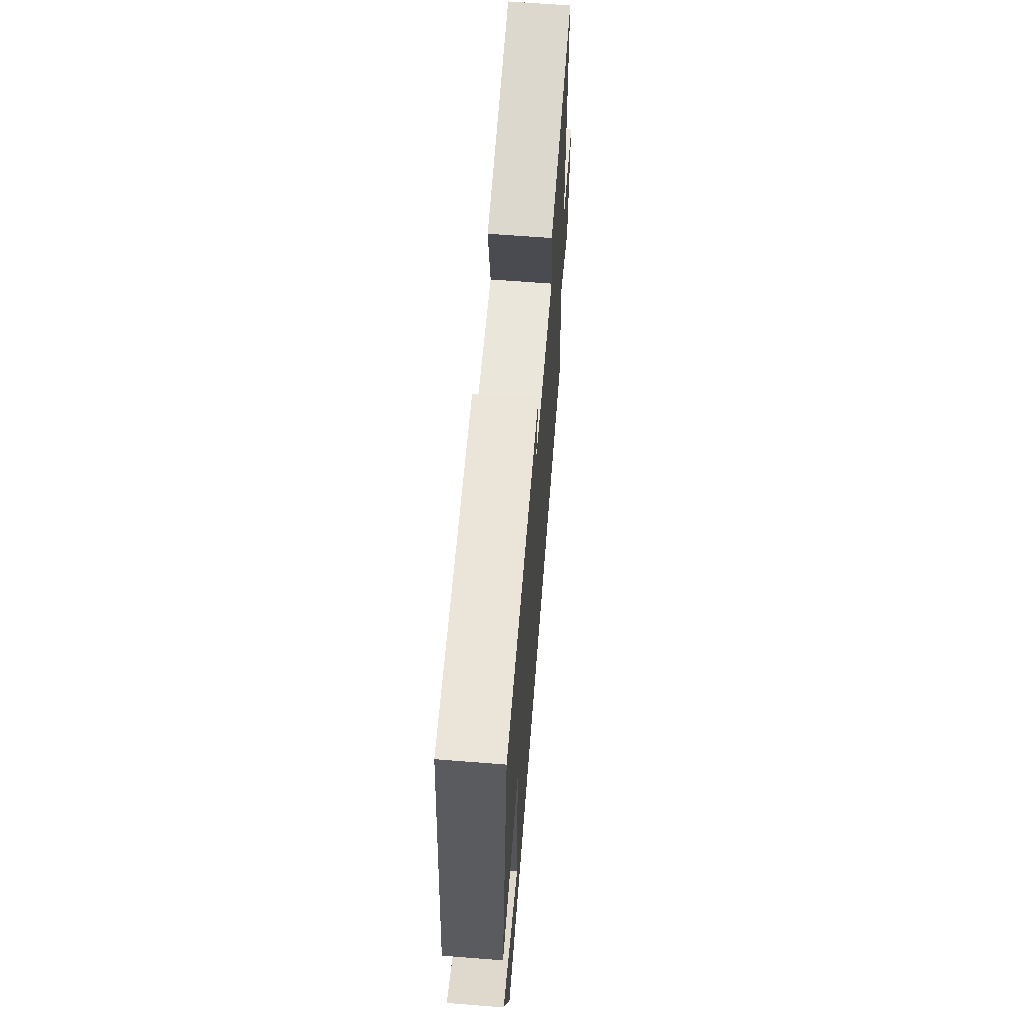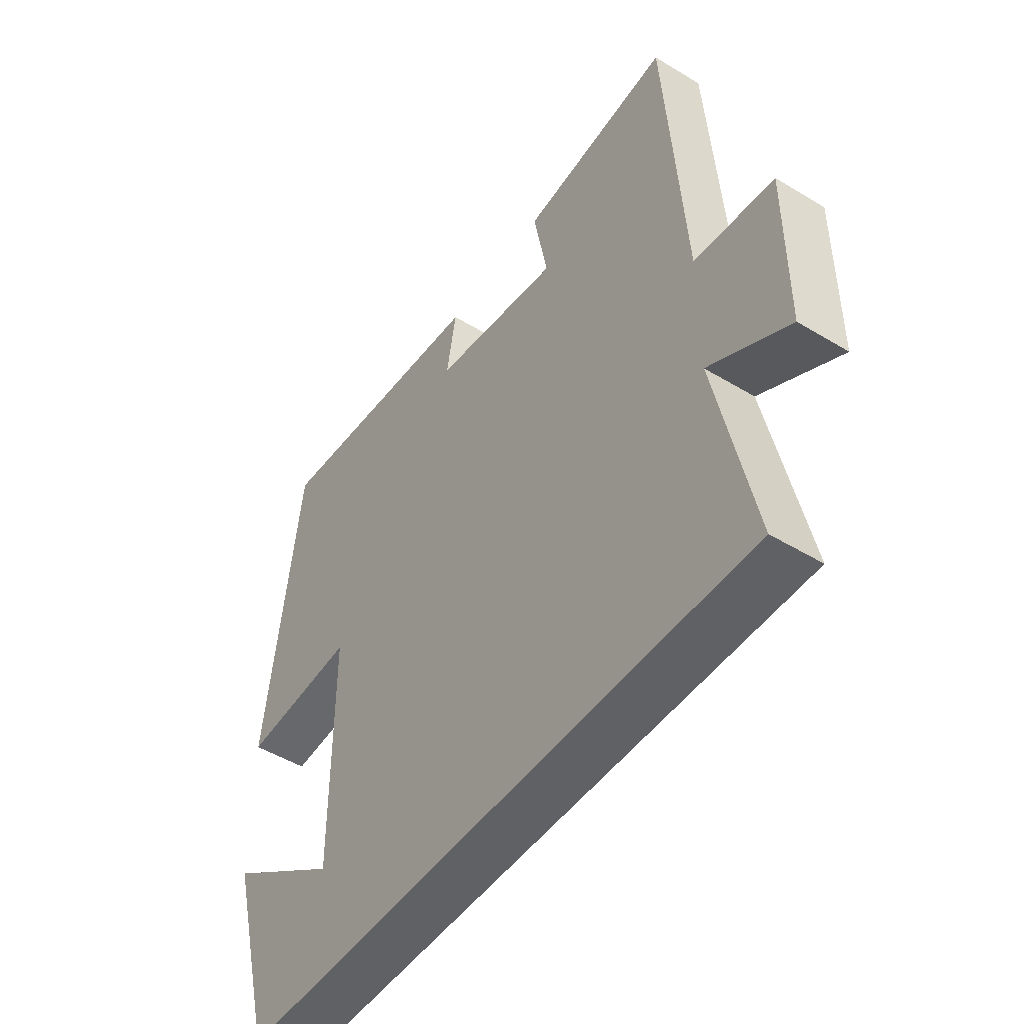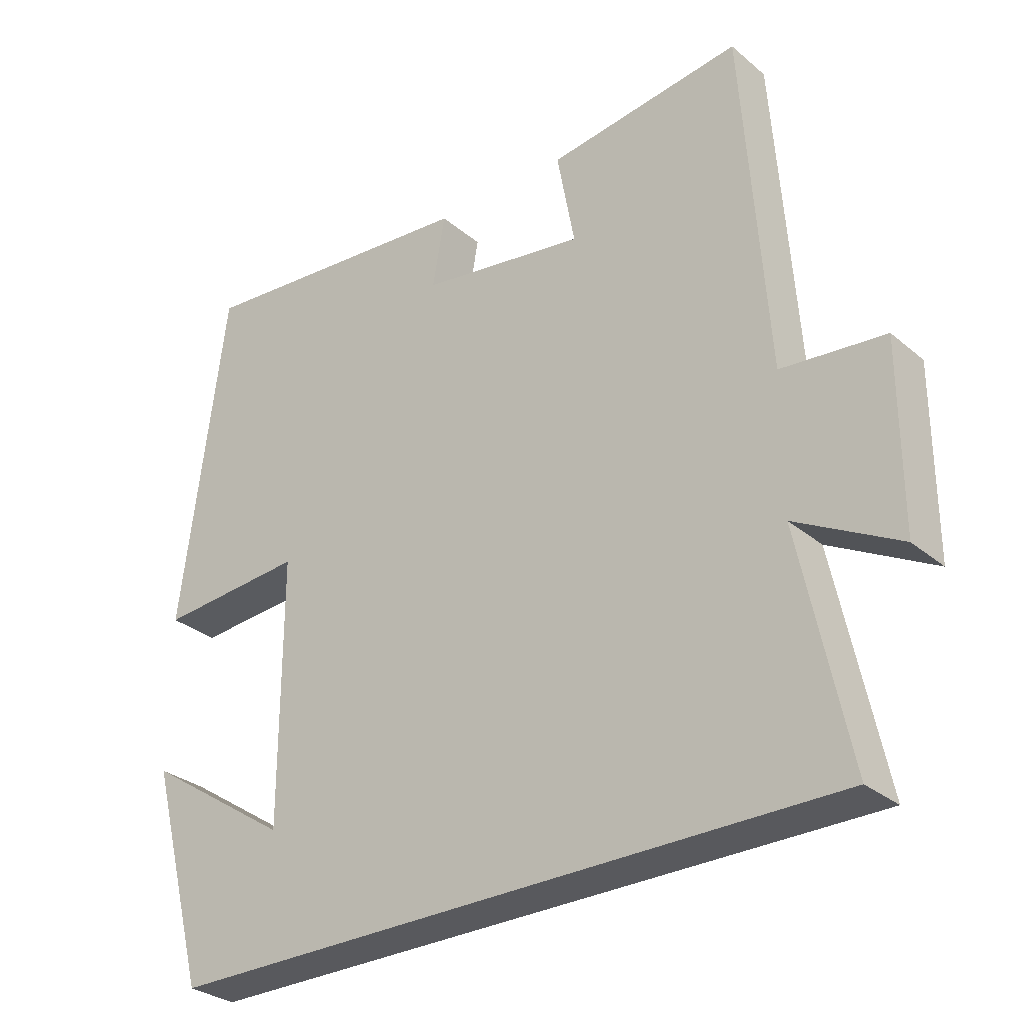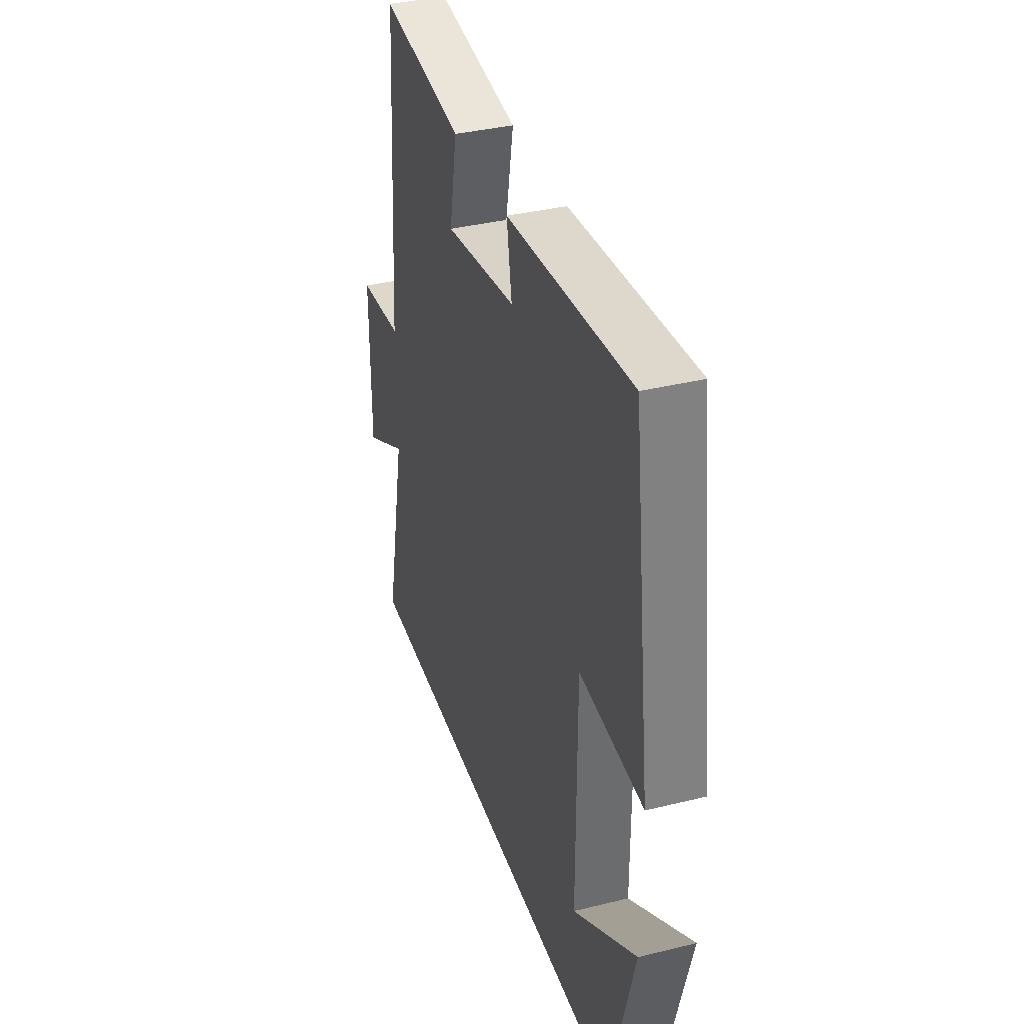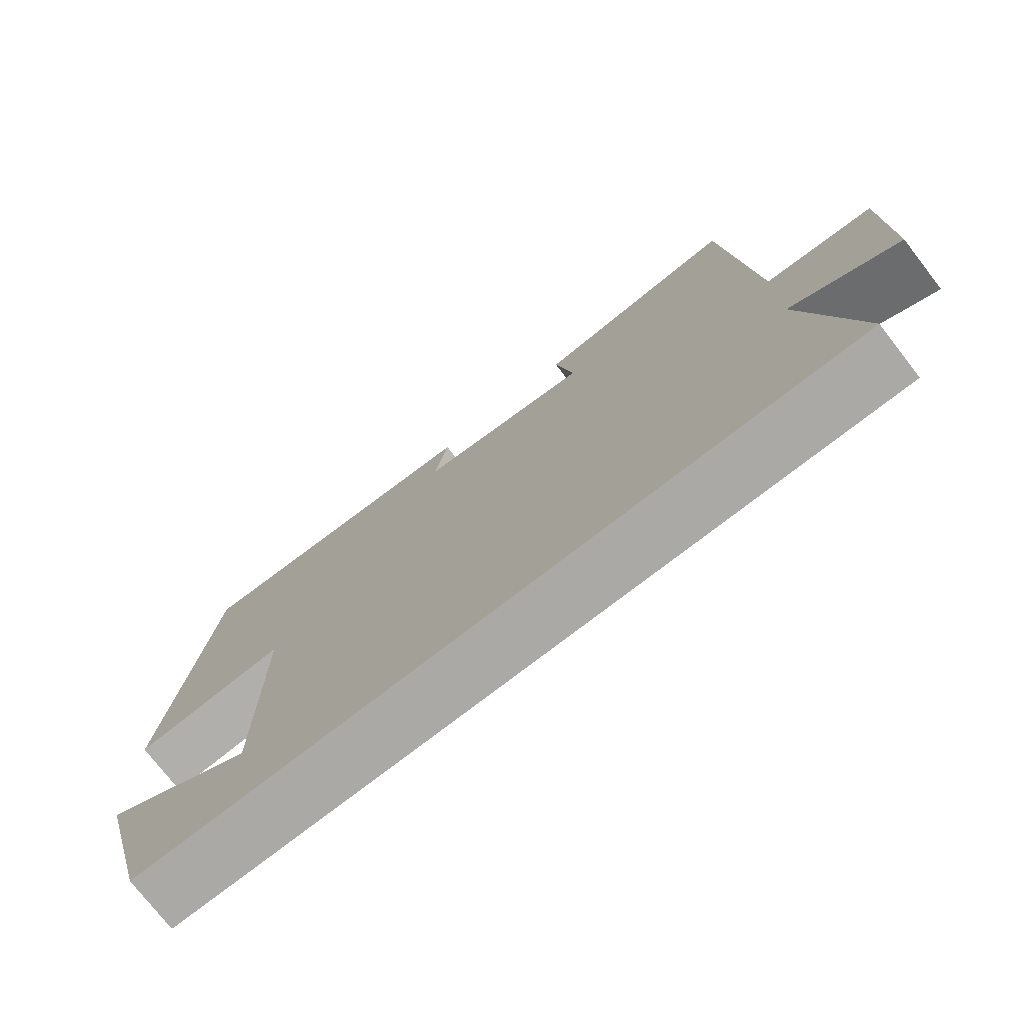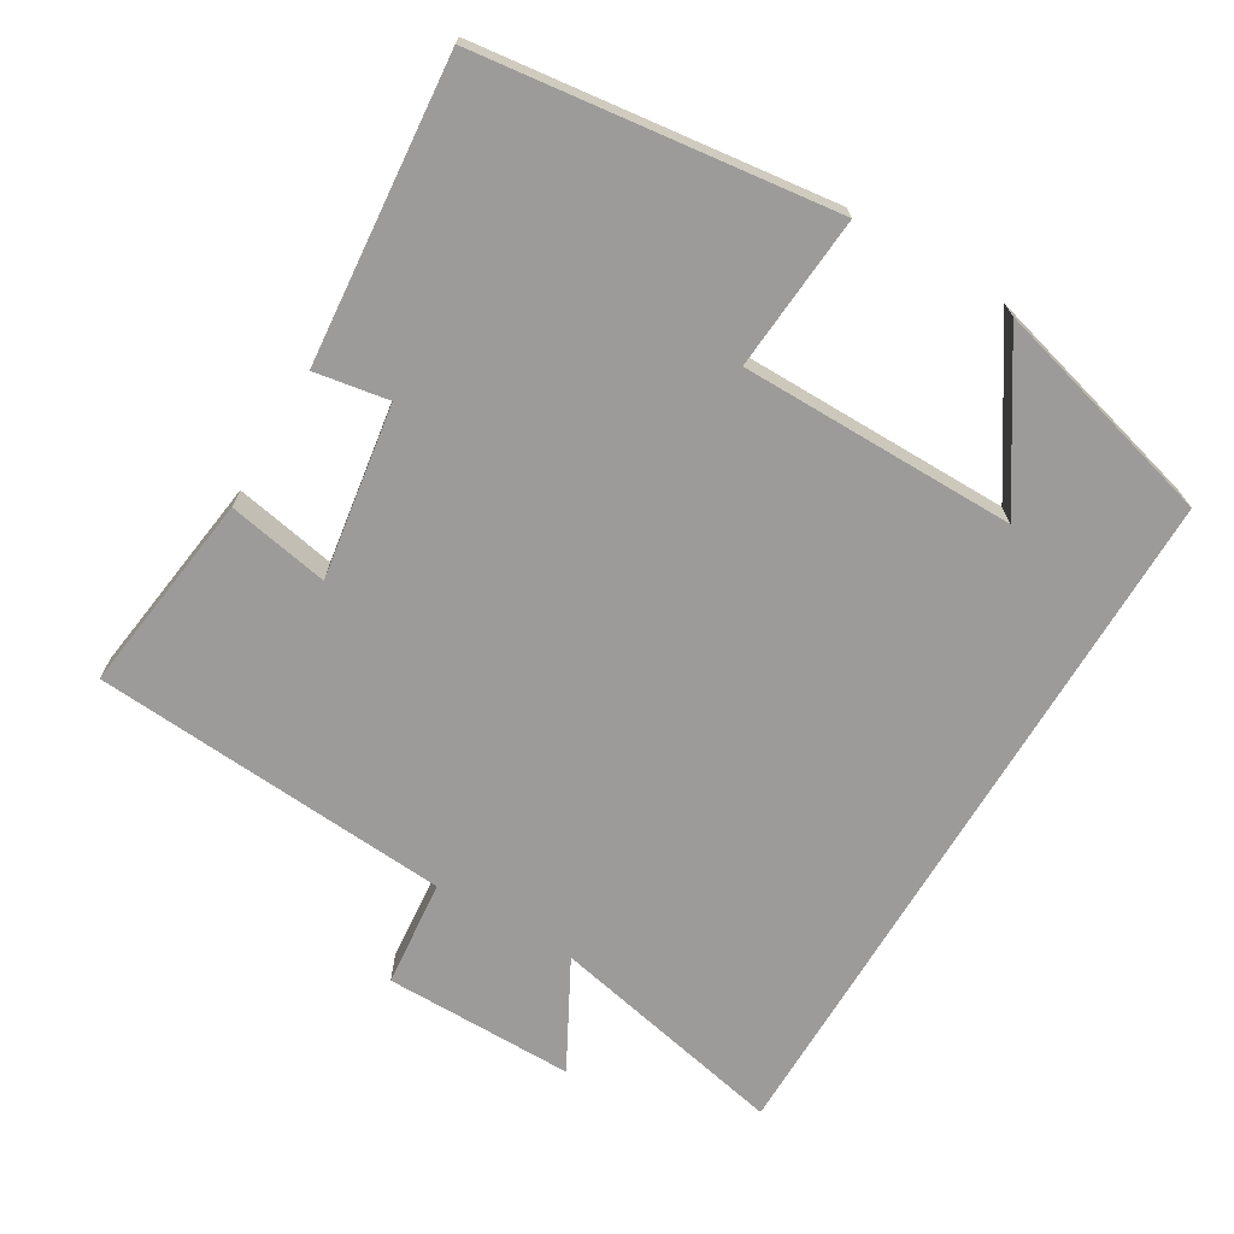
<metadata>
{"format":"obj","ext":"obj","renderer":"f3d","projection":"perspective","resolution":1024,"background":"white","views":[{"elev":64.9,"azim":94.5,"up":"+Z"},{"elev":-48.6,"azim":-124.1,"up":"+Z"},{"elev":-30.1,"azim":-140.2,"up":"+Z"},{"elev":37.0,"azim":72.4,"up":"+Z"},{"elev":-75.4,"azim":-142.2,"up":"+Z"},{"elev":-69.8,"azim":59.1,"up":"+Y"}]}
</metadata>
<code>
v -0.57 0.07 -0.5
v -0.5 0.07 -0.165
v -0.65 0.07 -0.246
v -0.65 0.07 0.02
v -0.5 0.07 0.035
v -0.465 0.07 0.537
v -0.182 0.07 0.5
v -0.208 0.07 0.359
v 0.034 0.07 0.397
v 0.016 0.07 0.5
v 0.436 0.07 0.539
v 0.5 0.07 0.045
v 0.285 0.07 0.061
v 0.285 0.07 -0.323
v 0.5 0.07 -0.181
v 0.415 0.07 -0.5
v -0.57 0 -0.5
v -0.5 0 -0.165
v -0.65 0 -0.246
v -0.65 0 0.02
v -0.5 0 0.035
v -0.465 0 0.537
v -0.182 0 0.5
v -0.208 0 0.359
v 0.034 0 0.397
v 0.016 0 0.5
v 0.436 0 0.539
v 0.5 0 0.045
v 0.285 0 0.061
v 0.285 0 -0.323
v 0.5 0 -0.181
v 0.415 0 -0.5
f 14 15 16
f 14 16 1 2
f 13 14 2
f 11 12 13
f 10 11 13
f 9 10 13
f 8 9 13 2
f 7 8 2
f 6 7 2
f 5 6 2
f 2 3 4 5
f 32 31 30
f 18 17 32 30
f 18 30 29
f 29 28 27
f 29 27 26
f 29 26 25
f 18 29 25 24
f 18 24 23
f 18 23 22
f 18 22 21
f 21 20 19 18
f 1 17 18 2
f 2 18 19 3
f 3 19 20 4
f 4 20 21 5
f 5 21 22 6
f 6 22 23 7
f 7 23 24 8
f 8 24 25 9
f 9 25 26 10
f 10 26 27 11
f 11 27 28 12
f 12 28 29 13
f 13 29 30 14
f 14 30 31 15
f 15 31 32 16
f 16 32 17 1

</code>
